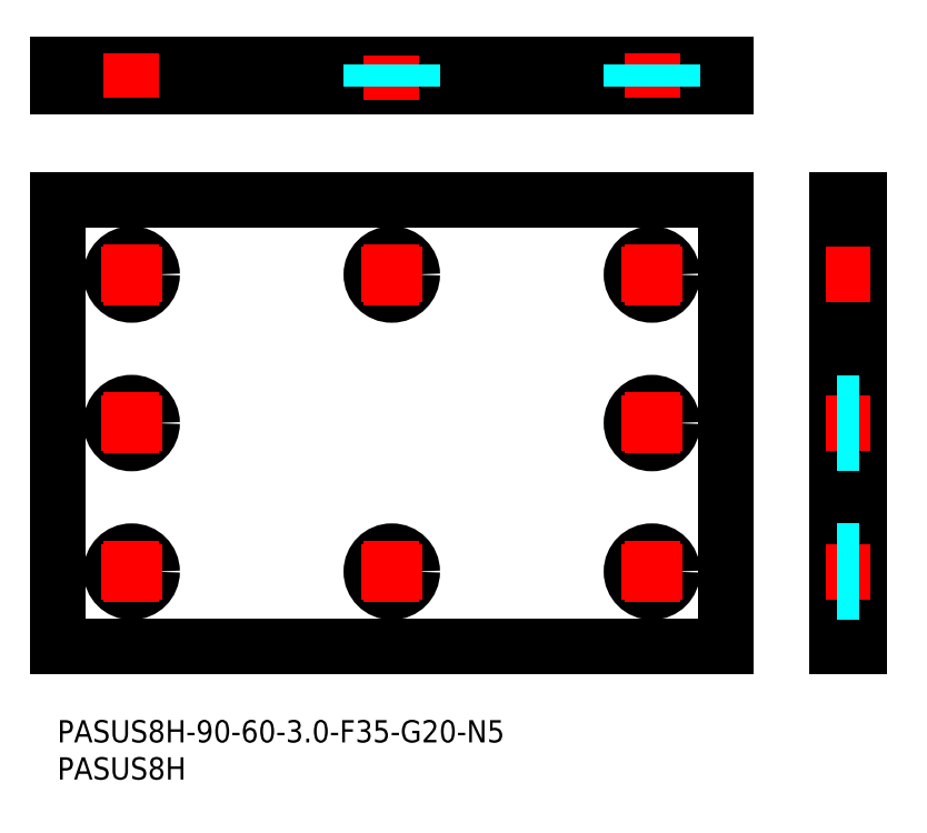
<metadata>
{"format":"dxf","ext":"dxf","renderer":"ezdxf+matplotlib","layout":"modelspace","background":"white","min_lineweight":24,"dpi":150}
</metadata>
<code>
0
SECTION
2
ENTITIES
0
INSERT
8
MSM_CONTINUOUS
2
*U19
10
0
20
0
30
0
0
INSERT
8
MSM_CONTINUOUS
2
*U20
10
0
20
0
30
0
0
LINE
8
MSM_CONTINUOUS
10
3.2e-14
20
70
30
0
11
0
21
10
31
0
0
LINE
8
MSM_CONTINUOUS
10
0
20
10
30
0
11
90
21
10
31
0
0
CIRCLE
8
MSM_CONTINUOUS
10
80
20
60
30
0
40
2.75
0
CIRCLE
8
MSM_CONTINUOUS
10
45
20
60
30
0
40
2.75
0
CIRCLE
8
MSM_CONTINUOUS
10
10
20
60
30
0
40
2.75
0
CIRCLE
8
MSM_CONTINUOUS
10
80
20
40
30
0
40
2.75
0
CIRCLE
8
MSM_CONTINUOUS
10
10
20
40
30
0
40
2.75
0
CIRCLE
8
MSM_CONTINUOUS
10
80
20
20
30
0
40
2.75
0
CIRCLE
8
MSM_CONTINUOUS
10
45
20
20
30
0
40
2.75
0
CIRCLE
8
MSM_CONTINUOUS
10
10
20
20
30
0
40
2.75
0
LINE
8
MSM_DASHED
10
104.9
20
57.25
30
0
11
107.9
21
57.25
31
0
0
LINE
8
MSM_DASHED
10
107.9
20
62.75
30
0
11
104.9
21
62.75
31
0
0
LINE
8
MSM_CONTINUOUS
10
104.9
20
70
30
0
11
107.9
21
70
31
0
0
LINE
8
MSM_CONTINUOUS
10
104.9
20
10
30
0
11
104.9
21
70
31
0
0
LINE
8
MSM_CONTINUOUS
10
107.9
20
10
30
0
11
107.9
21
70
31
0
0
LINE
8
MSM_CONTINUOUS
10
104.9
20
10
30
0
11
107.9
21
10
31
0
0
LINE
8
MSM_DASHED
10
12.75
20
85.33
30
0
11
12.75
21
88.33
31
0
0
LINE
8
MSM_DASHED
10
7.25
20
88.33
30
0
11
7.25
21
85.33
31
0
0
LINE
8
MSM_CONTINUOUS
10
1.07e-14
20
85.33
30
0
11
1.07e-14
21
88.33
31
0
0
LINE
8
MSM_CONTINUOUS
10
90
20
85.33
30
0
11
1.07e-14
21
85.33
31
0
0
LINE
8
MSM_CONTINUOUS
10
90
20
85.33
30
0
11
90
21
88.33
31
0
0
LINE
8
MSM_CONTINUOUS
10
90
20
88.33
30
0
11
1.07e-14
21
88.33
31
0
0
LINE
8
MSM_CENTER
10
75.88
20
60
30
0
11
84.13
21
60
31
0
0
LINE
8
MSM_CENTER
10
80
20
55.88
30
0
11
80
21
64.12
31
0
0
LINE
8
MSM_CENTER
10
109.4
20
60
30
0
11
103.4
21
60
31
0
0
LINE
8
MSM_CENTER
10
80
20
89.83
30
0
11
80
21
83.83
31
0
0
LINE
8
MSM_CENTER
10
40.88
20
60
30
0
11
49.13
21
60
31
0
0
LINE
8
MSM_CENTER
10
45
20
55.88
30
0
11
45
21
64.13
31
0
0
LINE
8
MSM_CENTER
10
5.875
20
60
30
0
11
14.13
21
60
31
0
0
LINE
8
MSM_CENTER
10
10
20
55.88
30
0
11
10
21
64.13
31
0
0
LINE
8
MSM_CENTER
10
75.88
20
40
30
0
11
84.13
21
40
31
0
0
LINE
8
MSM_CENTER
10
80
20
35.87
30
0
11
80
21
44.12
31
0
0
LINE
8
MSM_CENTER
10
5.875
20
40
30
0
11
14.13
21
40
31
0
0
LINE
8
MSM_CENTER
10
10
20
35.88
30
0
11
10
21
44.12
31
0
0
LINE
8
MSM_CENTER
10
75.88
20
20
30
0
11
84.13
21
20
31
0
0
LINE
8
MSM_CENTER
10
80
20
15.87
30
0
11
80
21
24.12
31
0
0
LINE
8
MSM_CENTER
10
40.88
20
20
30
0
11
49.13
21
20
31
0
0
LINE
8
MSM_CENTER
10
45
20
15.88
30
0
11
45
21
24.12
31
0
0
LINE
8
MSM_CENTER
10
5.875
20
20
30
0
11
14.13
21
20
31
0
0
LINE
8
MSM_CENTER
10
10
20
15.88
30
0
11
10
21
24.12
31
0
0
LINE
8
MSM_CENTER
10
109.4
20
40
30
0
11
103.4
21
40
31
0
0
LINE
8
MSM_CENTER
10
109.4
20
20
30
0
11
103.4
21
20
31
0
0
LINE
8
MSM_CENTER
10
45
20
89.53
30
0
11
45
21
83.53
31
0
0
LINE
8
MSM_CENTER
10
10
20
89.83
30
0
11
10
21
83.83
31
0
0
LINE
8
MSM_CONTINUOUS
10
90
20
70
30
0
11
90
21
10
31
0
0
LINE
8
MSM_CONTINUOUS
10
1.6e-14
20
70
30
0
11
90
21
70
31
0
0
LINE
8
MSM_DASHED
10
47.75
20
85.33
30
0
11
47.75
21
88.33
31
0
0
LINE
8
MSM_DASHED
10
42.25
20
88.33
30
0
11
42.25
21
85.33
31
0
0
LINE
8
MSM_DASHED
10
82.75
20
85.33
30
0
11
82.75
21
88.33
31
0
0
LINE
8
MSM_DASHED
10
77.25
20
88.33
30
0
11
77.25
21
85.33
31
0
0
LINE
8
MSM_DASHED
10
104.9
20
37.25
30
0
11
107.9
21
37.25
31
0
0
LINE
8
MSM_DASHED
10
107.9
20
42.75
30
0
11
104.9
21
42.75
31
0
0
LINE
8
MSM_DASHED
10
104.9
20
17.25
30
0
11
107.9
21
17.25
31
0
0
LINE
8
MSM_DASHED
10
107.9
20
22.75
30
0
11
104.9
21
22.75
31
0
0
ENDSEC
0
EOF

</code>
